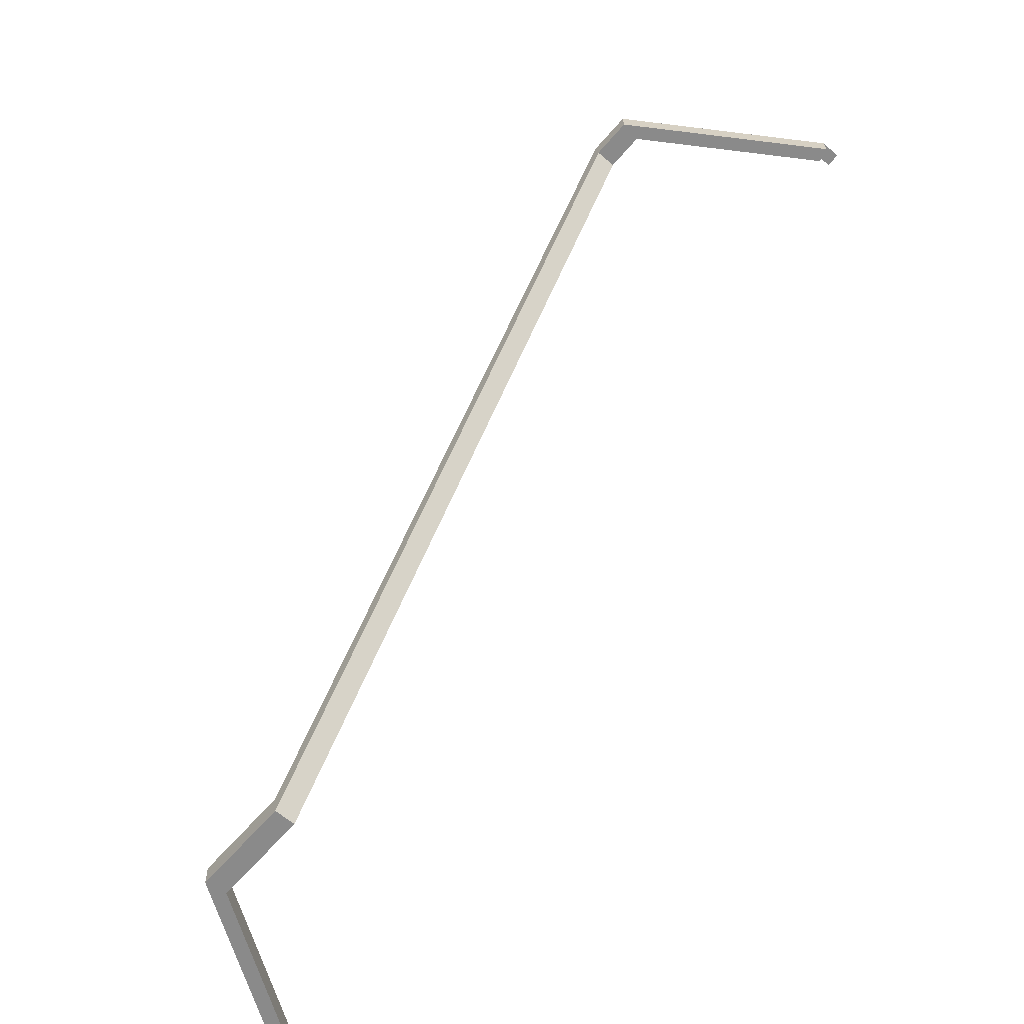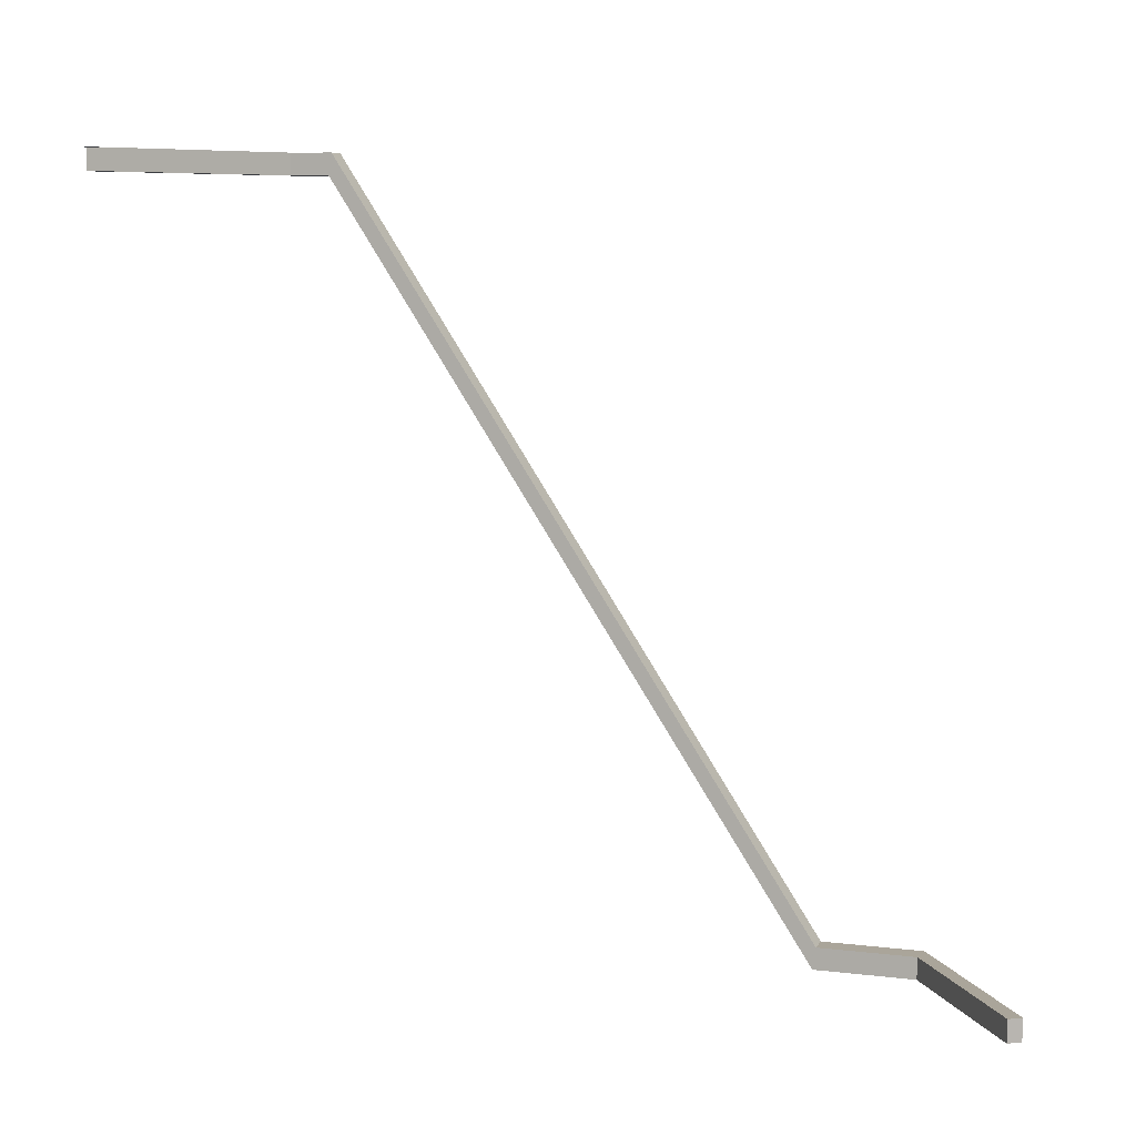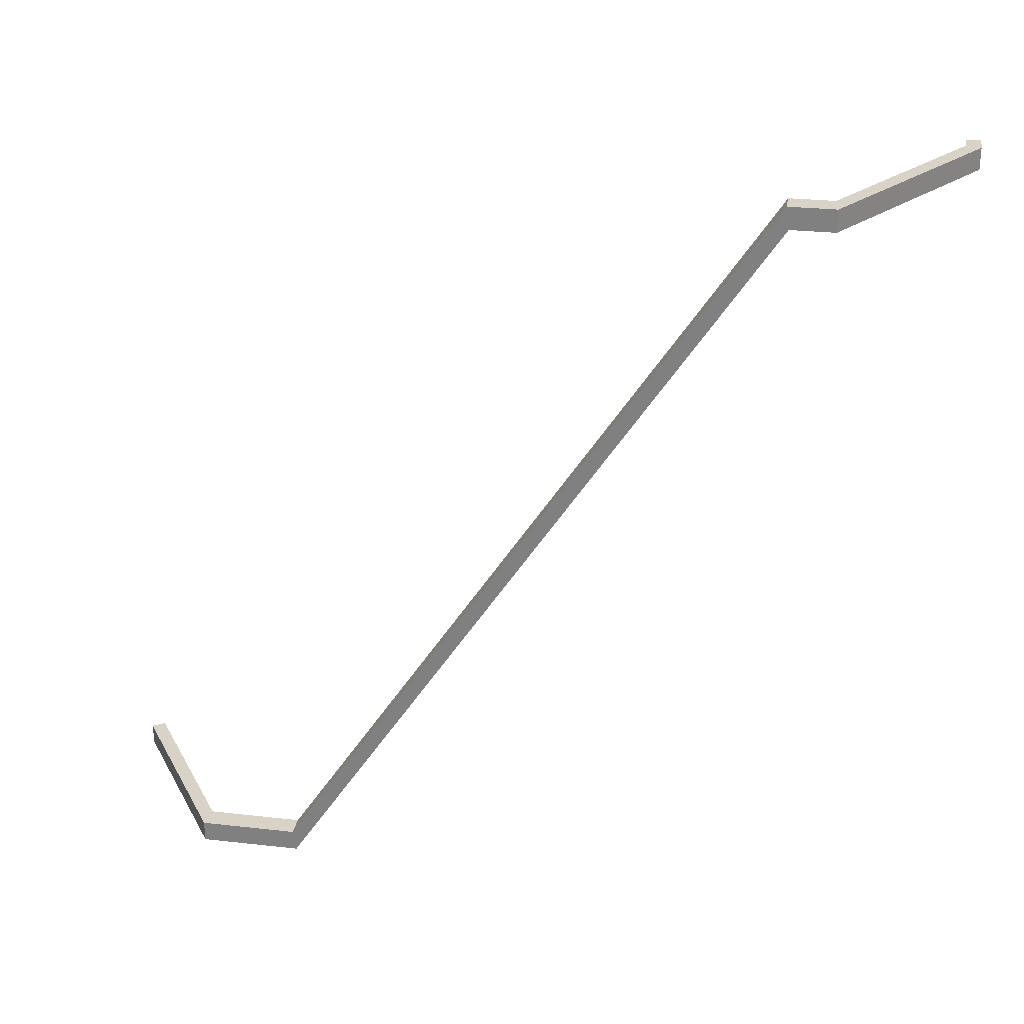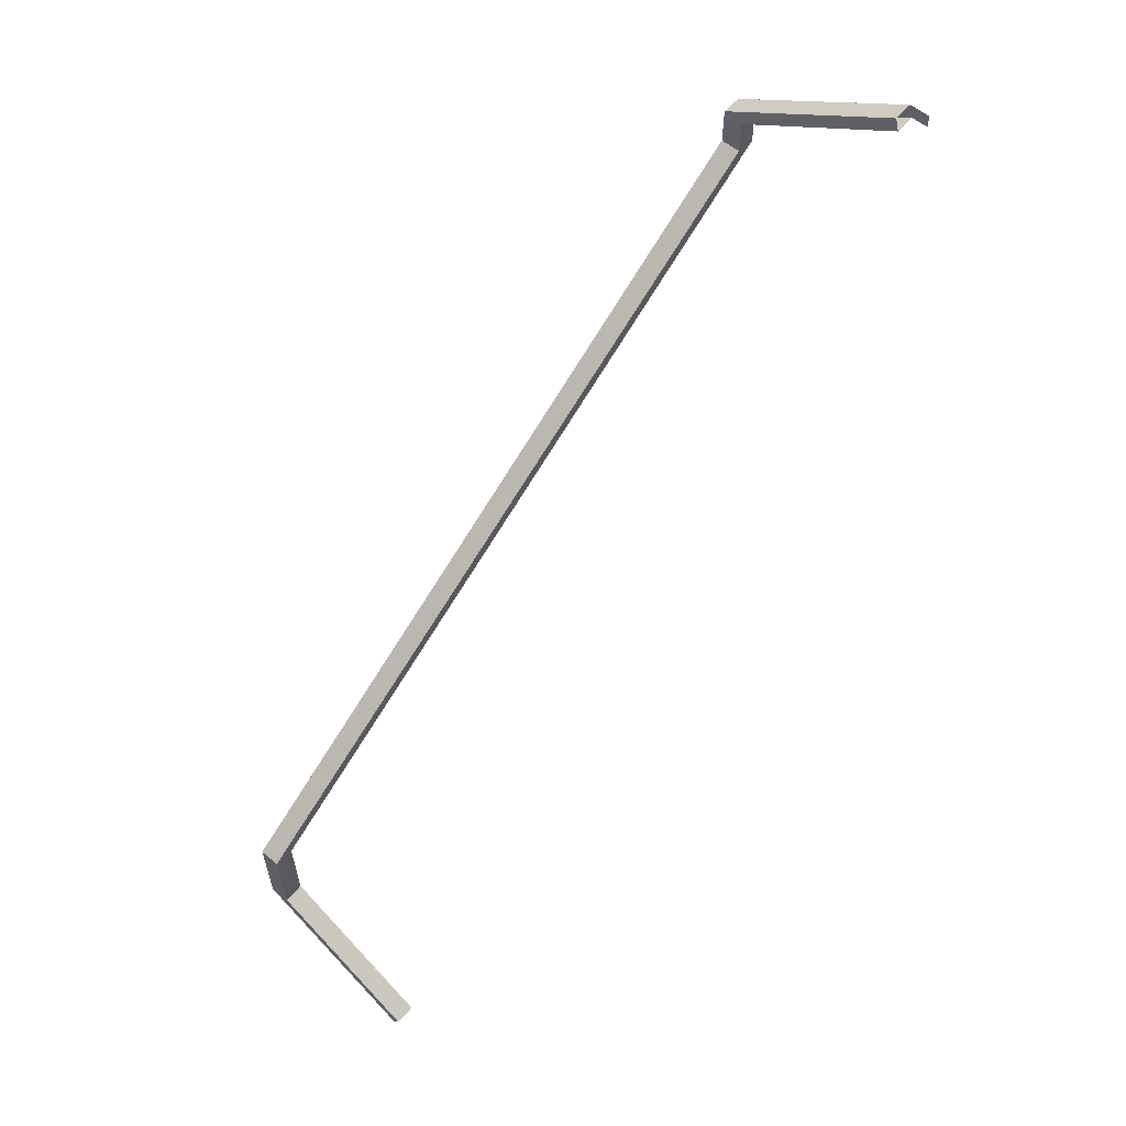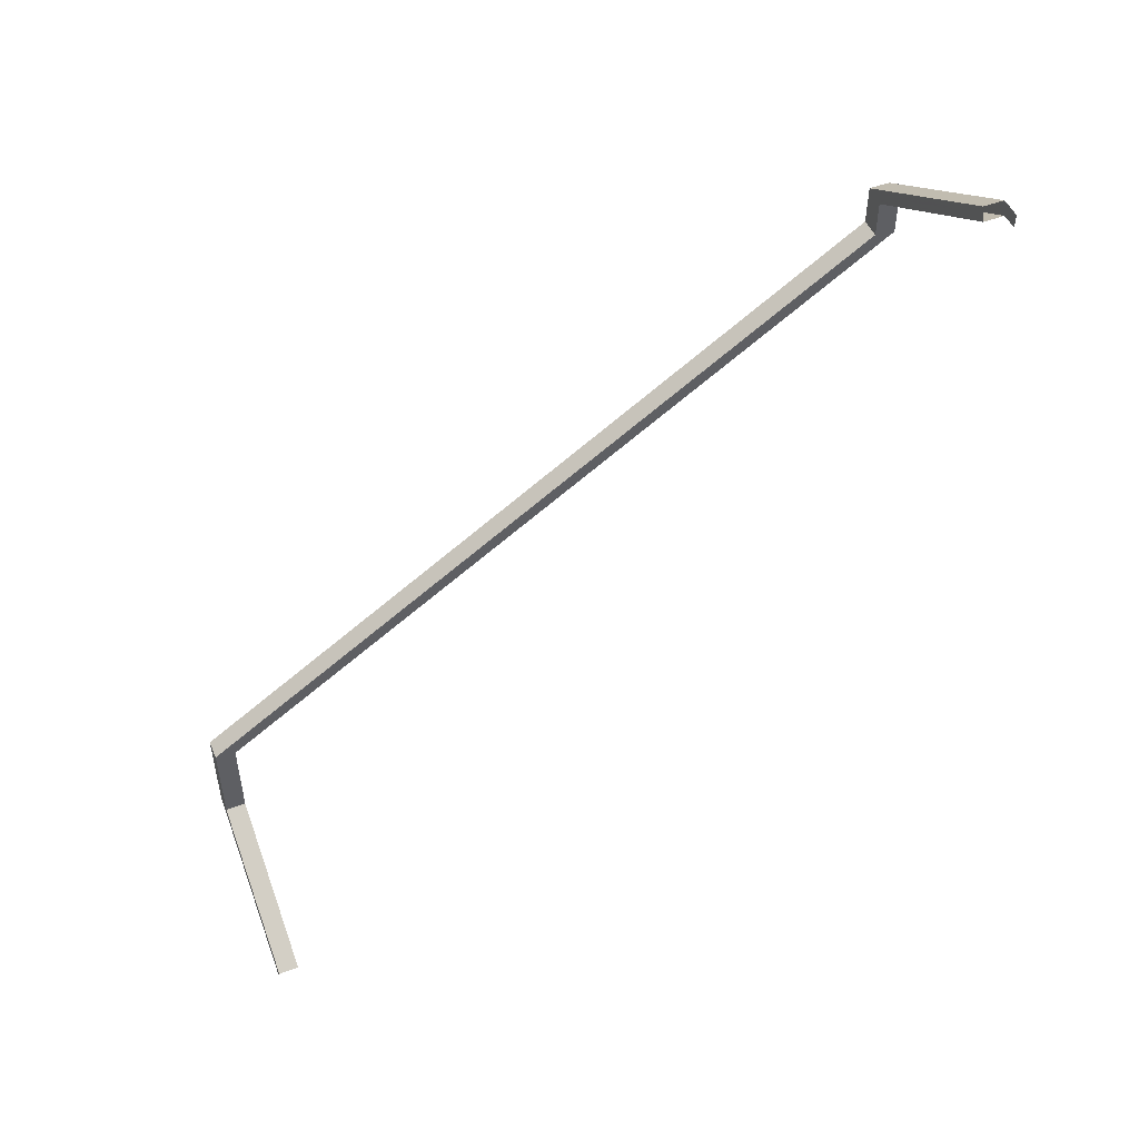
<metadata>
{"format":"obj","ext":"obj","renderer":"f3d","projection":"perspective","resolution":1024,"background":"white","views":[{"elev":-64.3,"azim":139.1,"up":"+Z"},{"elev":9.0,"azim":-72.3,"up":"+Z"},{"elev":26.7,"azim":100.0,"up":"+Z"},{"elev":59.0,"azim":-138.0,"up":"+Y"},{"elev":49.5,"azim":-111.1,"up":"+Y"}]}
</metadata>
<code>
o int-railing-base-standard-x-top
v 18.36 15.28 -181.9
v 18.47 15.28 -181.9
v 18.49 15.36 -181.9
v 18.37 15.36 -181.9
v 18.25 15.28 -181.9
v 18.25 15.36 -181.9
v 18.35 15.2 -181.9
v 18.45 15.2 -181.9
v 18.25 15.2 -181.9
v 20.35 14.03 -182
v 20.35 14.13 -182
v 20.35 13.94 -182
v 18.46 15.28 -182.2
v 18.49 15.36 -182.2
v 20.35 14.13 -182.2
v 20.35 14.03 -182.2
v 18.44 15.2 -182.2
v 20.35 13.94 -182.2
v 20.59 13.97 -182
v 20.59 13.97 -182.2
v 20.25 10.77 -186.1
v 20.15 8.069 -190.1
v 20.39 8.069 -190.2
v 20.49 10.77 -186.1
v 20.35 13.47 -182
v 20.59 13.47 -182
v 20.35 13.5 -182.2
v 20.59 13.5 -182.2
v 20.38 8.102 -190.4
v 20.14 8.102 -190.4
v 20.48 10.8 -186.3
v 20.25 10.78 -186.2
v 20.14 8.085 -190.3
v 20.24 10.8 -186.3
v 20.35 13.48 -182.1
v 20.47 14.05 -182.2
v 20.47 13.5 -182.2
v 18.4 5.855 -190.1
v 18.4 5.855 -190.3
v 18.48 5.722 -190.3
v 18.49 5.722 -190.1
v 20.15 7.011 -190.1
v 20.14 7.011 -190.4
v 18.44 5.788 -190.3
v 20.14 6.915 -190.4
v 20.14 6.819 -190.4
v 20.15 6.819 -190.1
v 20.38 6.978 -190.4
v 20.39 6.978 -190.2
v 20.38 8.085 -190.3
v 20.38 6.978 -190.3
v 20.14 6.819 -190.3
f 1 2 3 4
f 5 1 4 6
f 7 8 2 1
f 9 7 1 5
f 10 11 3 2
f 12 10 2 8
f 13 14 15 16
f 17 13 16 18
f 12 8 17 18
f 19 20 14 3
f 21 22 23 24
f 25 21 24 26
f 27 28 29 30
f 31 28 26 24
f 29 31 24 23
f 32 33 22 21
f 34 30 33 32
f 35 32 21 25
f 27 34 32 35
f 25 11 15 27
f 26 28 20 19
f 25 26 19 11
f 36 20 28 37
f 15 36 37 27
f 38 39 40 41
f 42 43 39 38
f 44 45 46 40
f 39 43 45 44
f 42 38 41 47
f 46 30 29 48
f 49 41 40 48
f 50 51 48 29
f 23 49 51 50
f 33 30 46 52
f 22 33 52 47
f 22 47 49 23

</code>
